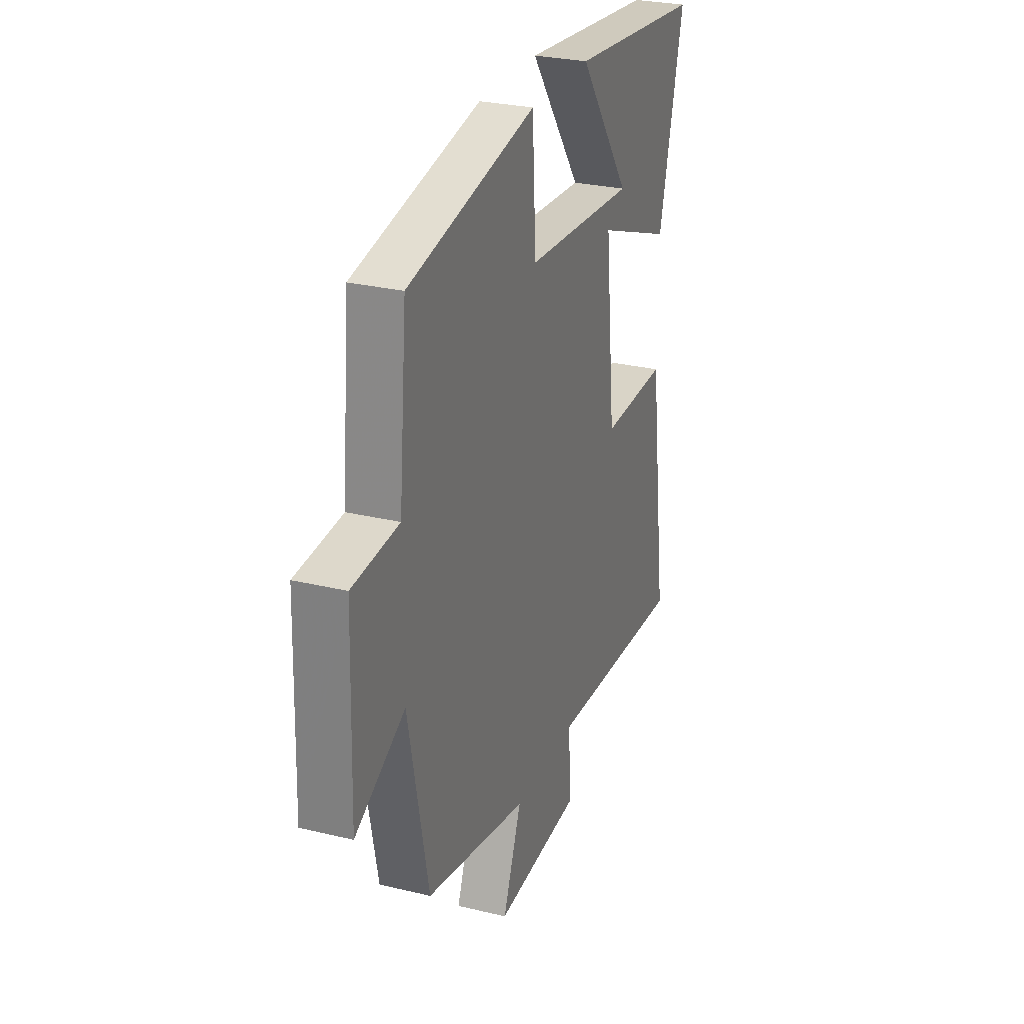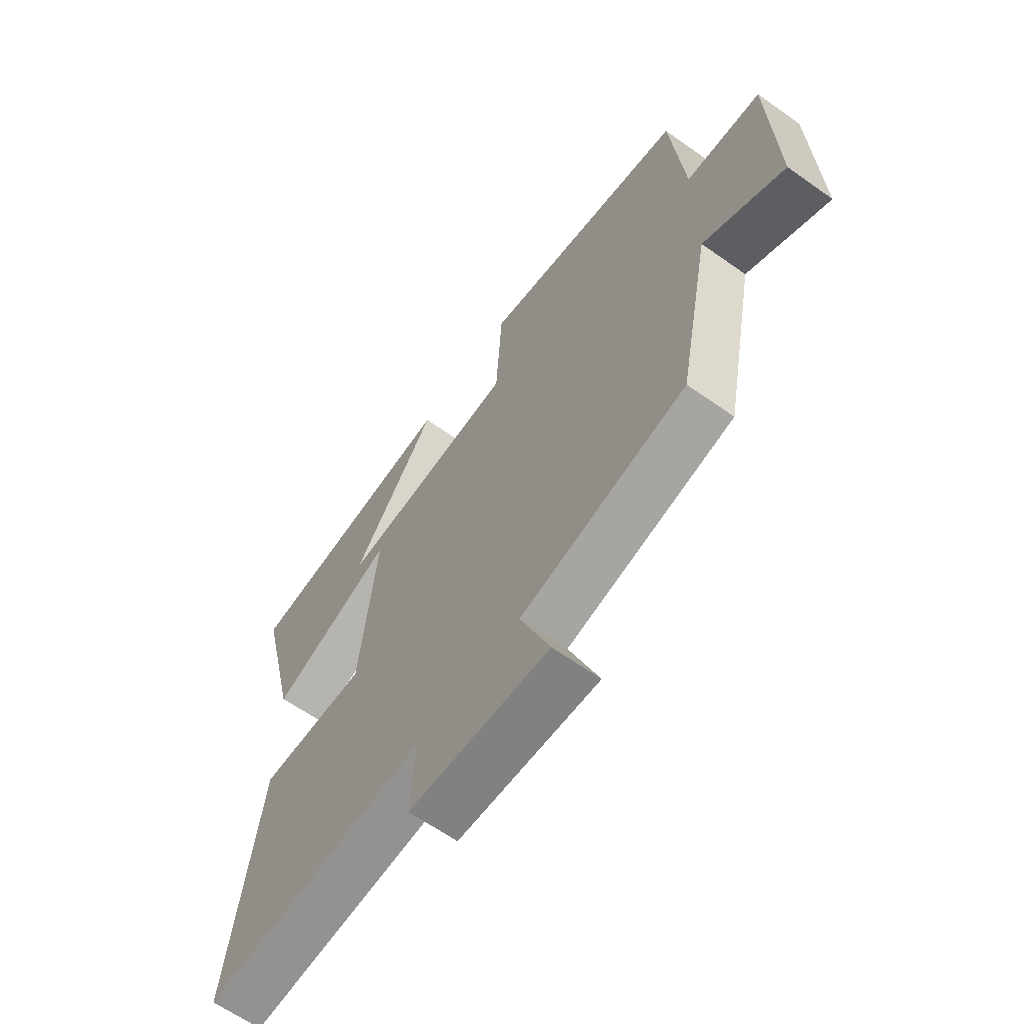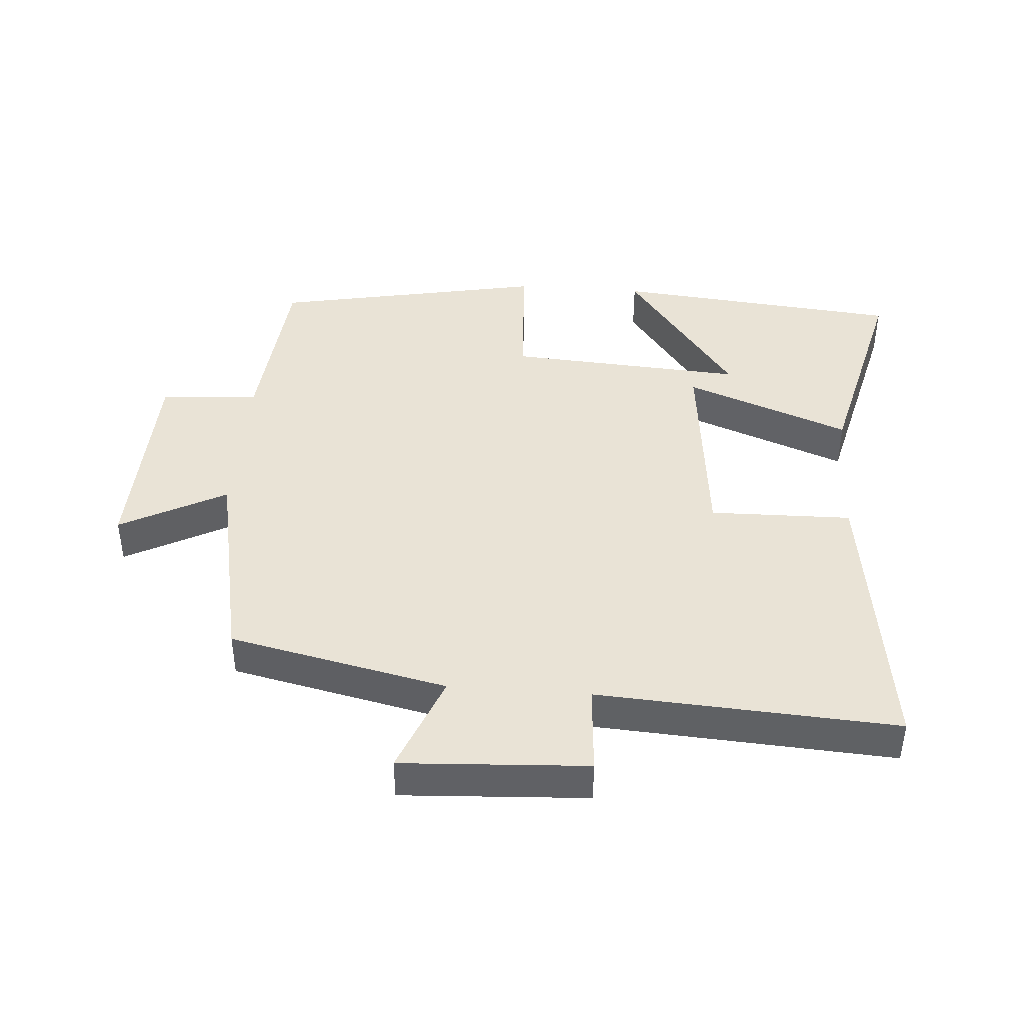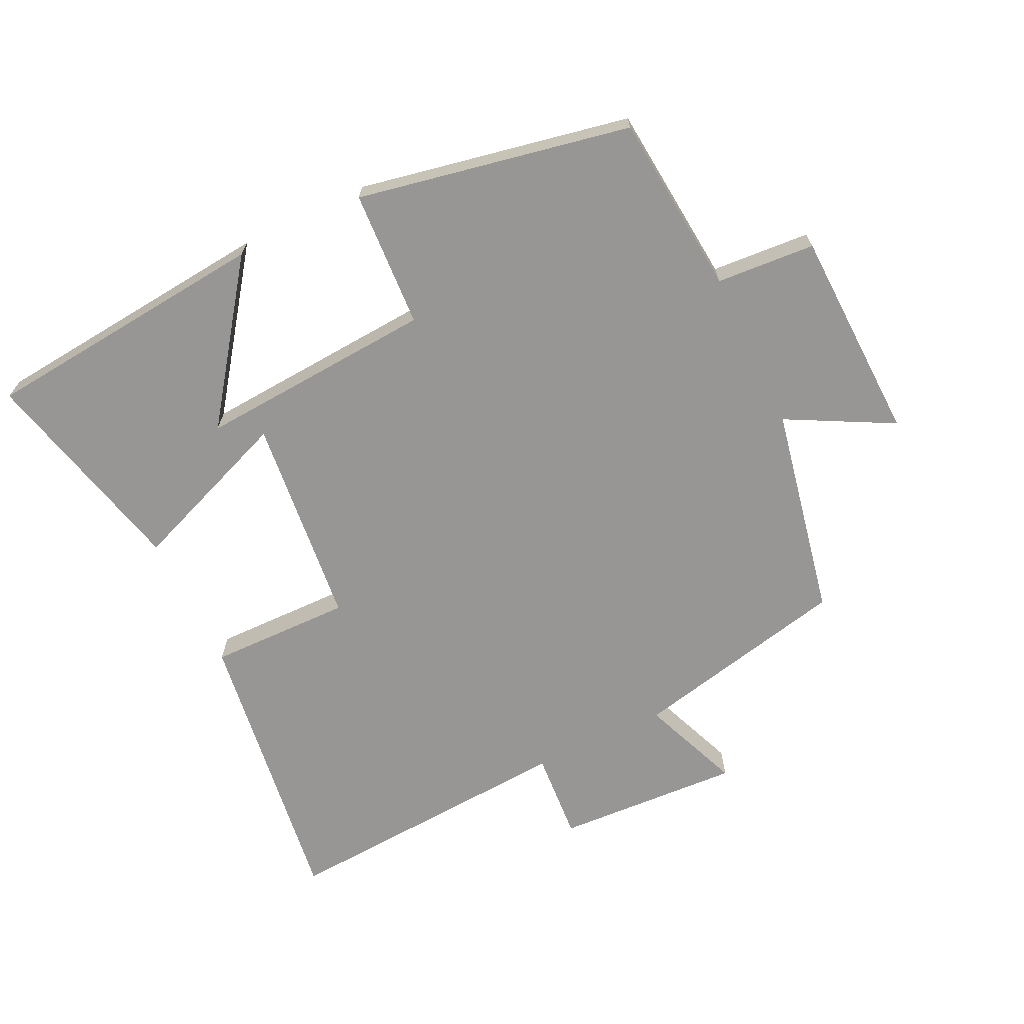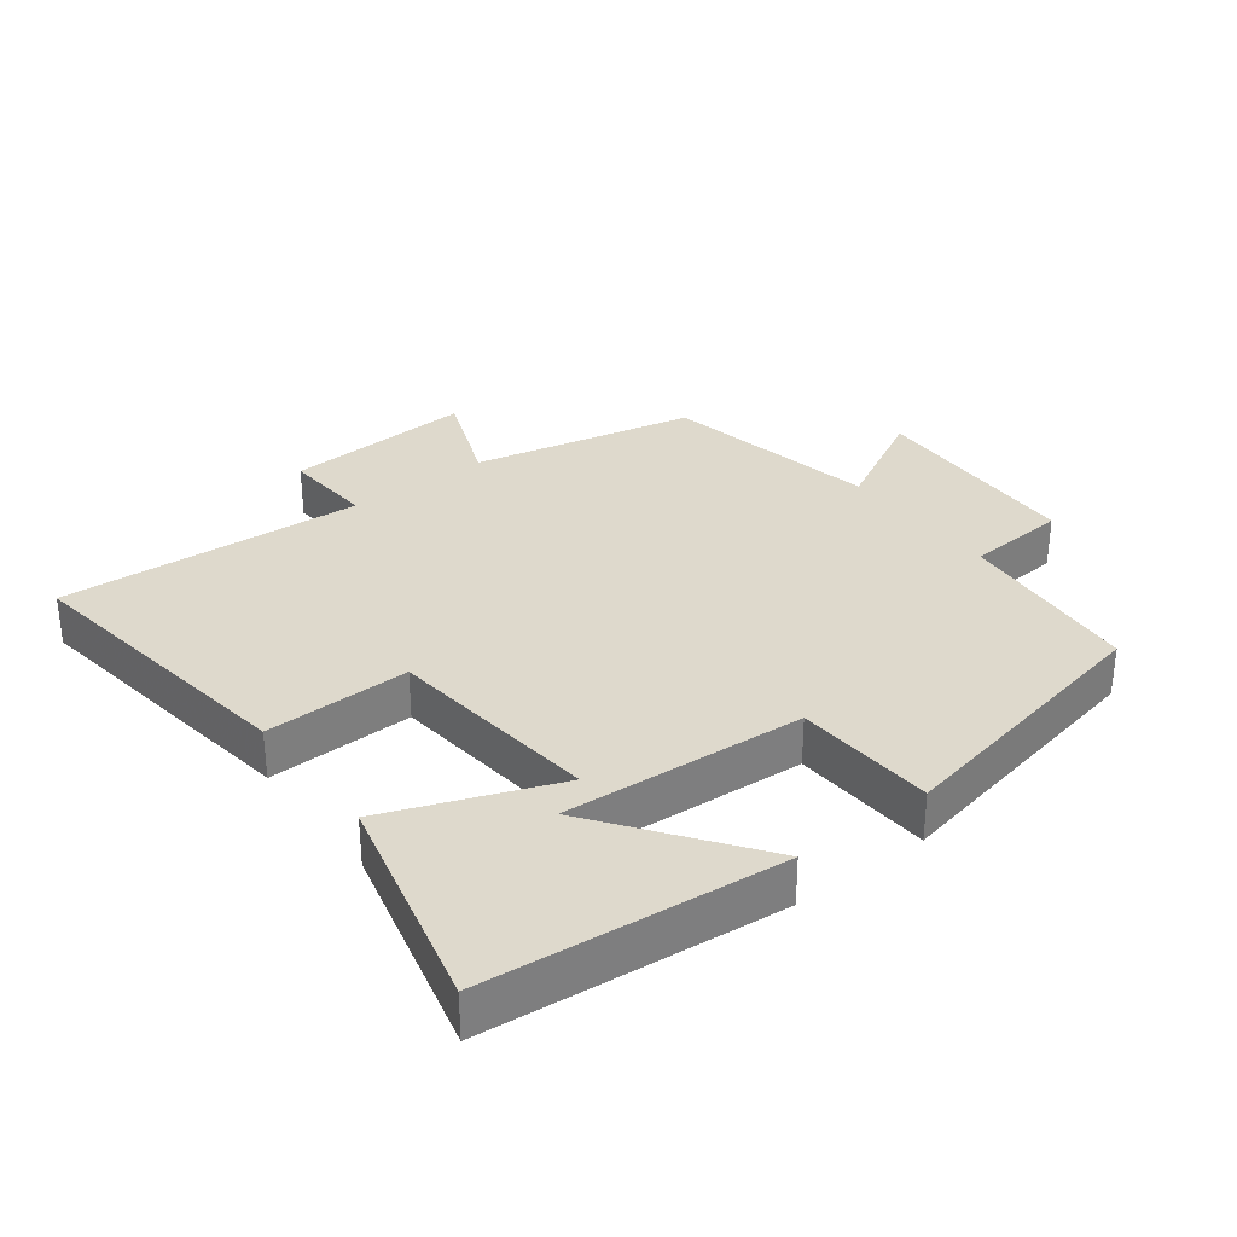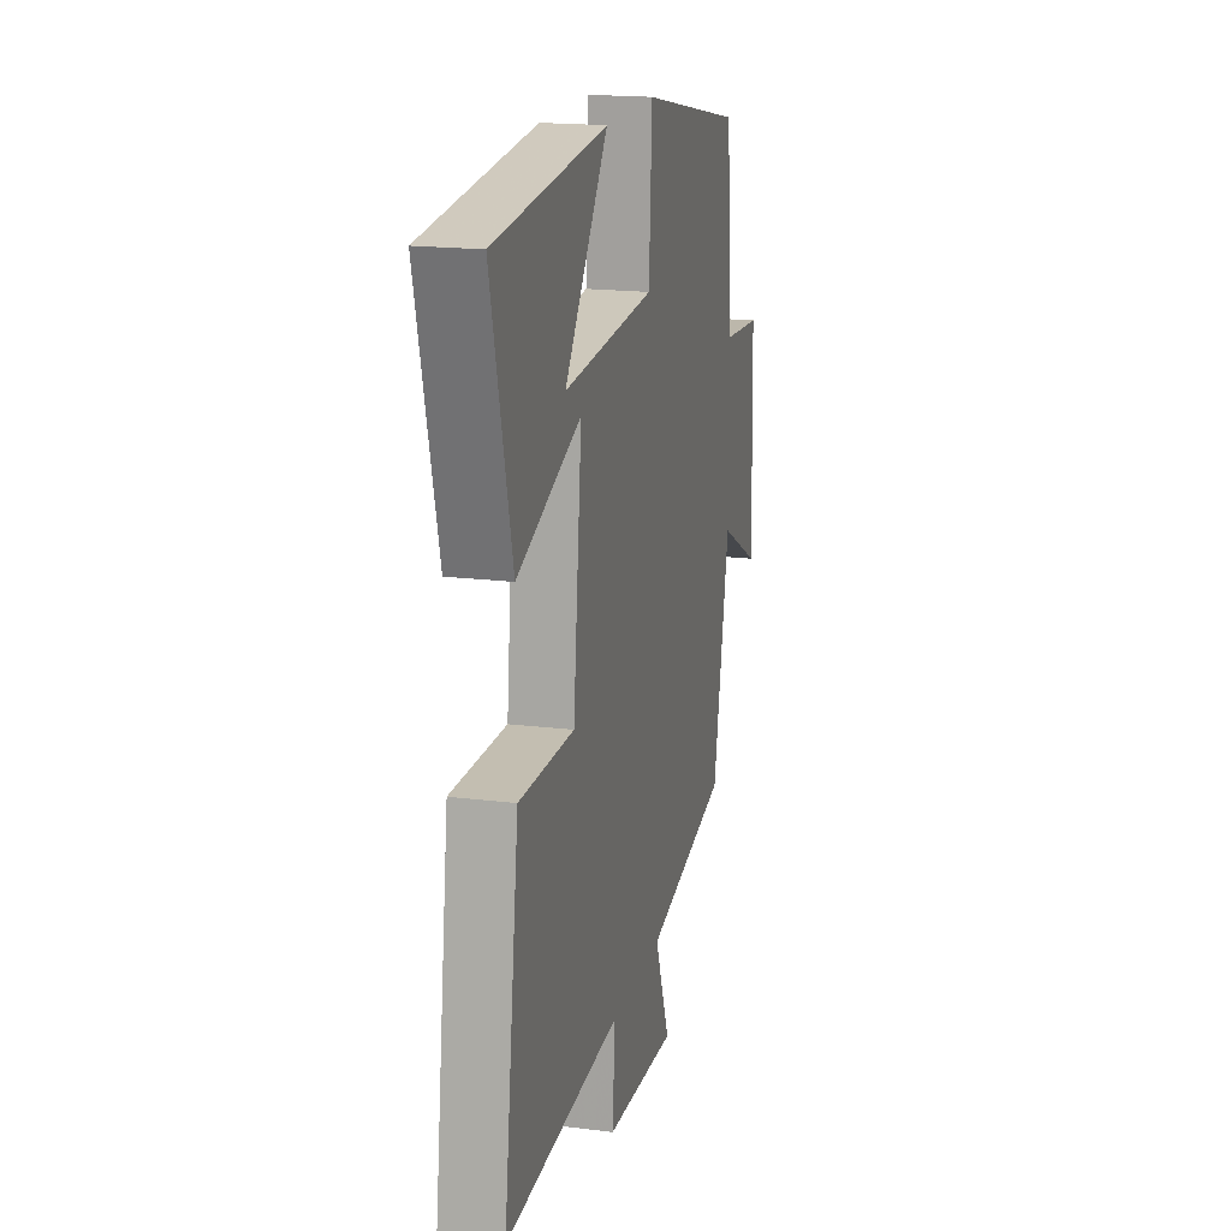
<metadata>
{"format":"obj","ext":"obj","renderer":"f3d","projection":"perspective","resolution":1024,"background":"white","views":[{"elev":27.6,"azim":110.3,"up":"+Z"},{"elev":-63.3,"azim":54.4,"up":"+Z"},{"elev":42.2,"azim":-175.7,"up":"+Y"},{"elev":-67.9,"azim":25.8,"up":"+Y"},{"elev":32.1,"azim":-37.3,"up":"+Y"},{"elev":18.2,"azim":-76.4,"up":"+Z"}]}
</metadata>
<code>
v 0.435 0.07 -0.428
v 0.104 0.07 -0.5
v 0.164 0.07 -0.652
v -0.118 0.07 -0.636
v -0.108 0.07 -0.5
v -0.561 0.07 -0.528
v -0.5 0.07 -0.088
v -0.284 0.07 -0.092
v -0.25 0.07 0.228
v -0.5 0.07 0.132
v -0.58 0.07 0.458
v -0.141 0.07 0.5
v -0.311 0.07 0.268
v 0.049 0.07 0.292
v 0.061 0.07 0.5
v 0.475 0.07 0.418
v 0.5 0.07 0.143
v 0.65 0.07 0.132
v 0.66 0.07 -0.192
v 0.5 0.07 -0.107
v 0.435 0 -0.428
v 0.104 0 -0.5
v 0.164 0 -0.652
v -0.118 0 -0.636
v -0.108 0 -0.5
v -0.561 0 -0.528
v -0.5 0 -0.088
v -0.284 0 -0.092
v -0.25 0 0.228
v -0.5 0 0.132
v -0.58 0 0.458
v -0.141 0 0.5
v -0.311 0 0.268
v 0.049 0 0.292
v 0.061 0 0.5
v 0.475 0 0.418
v 0.5 0 0.143
v 0.65 0 0.132
v 0.66 0 -0.192
v 0.5 0 -0.107
f 17 18 19 20
f 20 1 2
f 17 20 2
f 16 17 2
f 15 16 2
f 14 15 2
f 10 11 12 13
f 9 10 13
f 9 13 14
f 8 9 14 2
f 5 6 7 8
f 2 3 4 5
f 2 5 8
f 40 39 38 37
f 22 21 40
f 22 40 37
f 22 37 36
f 22 36 35
f 22 35 34
f 33 32 31 30
f 33 30 29
f 34 33 29
f 22 34 29 28
f 28 27 26 25
f 25 24 23 22
f 28 25 22
f 1 21 22 2
f 2 22 23 3
f 3 23 24 4
f 4 24 25 5
f 5 25 26 6
f 6 26 27 7
f 7 27 28 8
f 8 28 29 9
f 9 29 30 10
f 10 30 31 11
f 11 31 32 12
f 12 32 33 13
f 13 33 34 14
f 14 34 35 15
f 15 35 36 16
f 16 36 37 17
f 17 37 38 18
f 18 38 39 19
f 19 39 40 20
f 20 40 21 1

</code>
